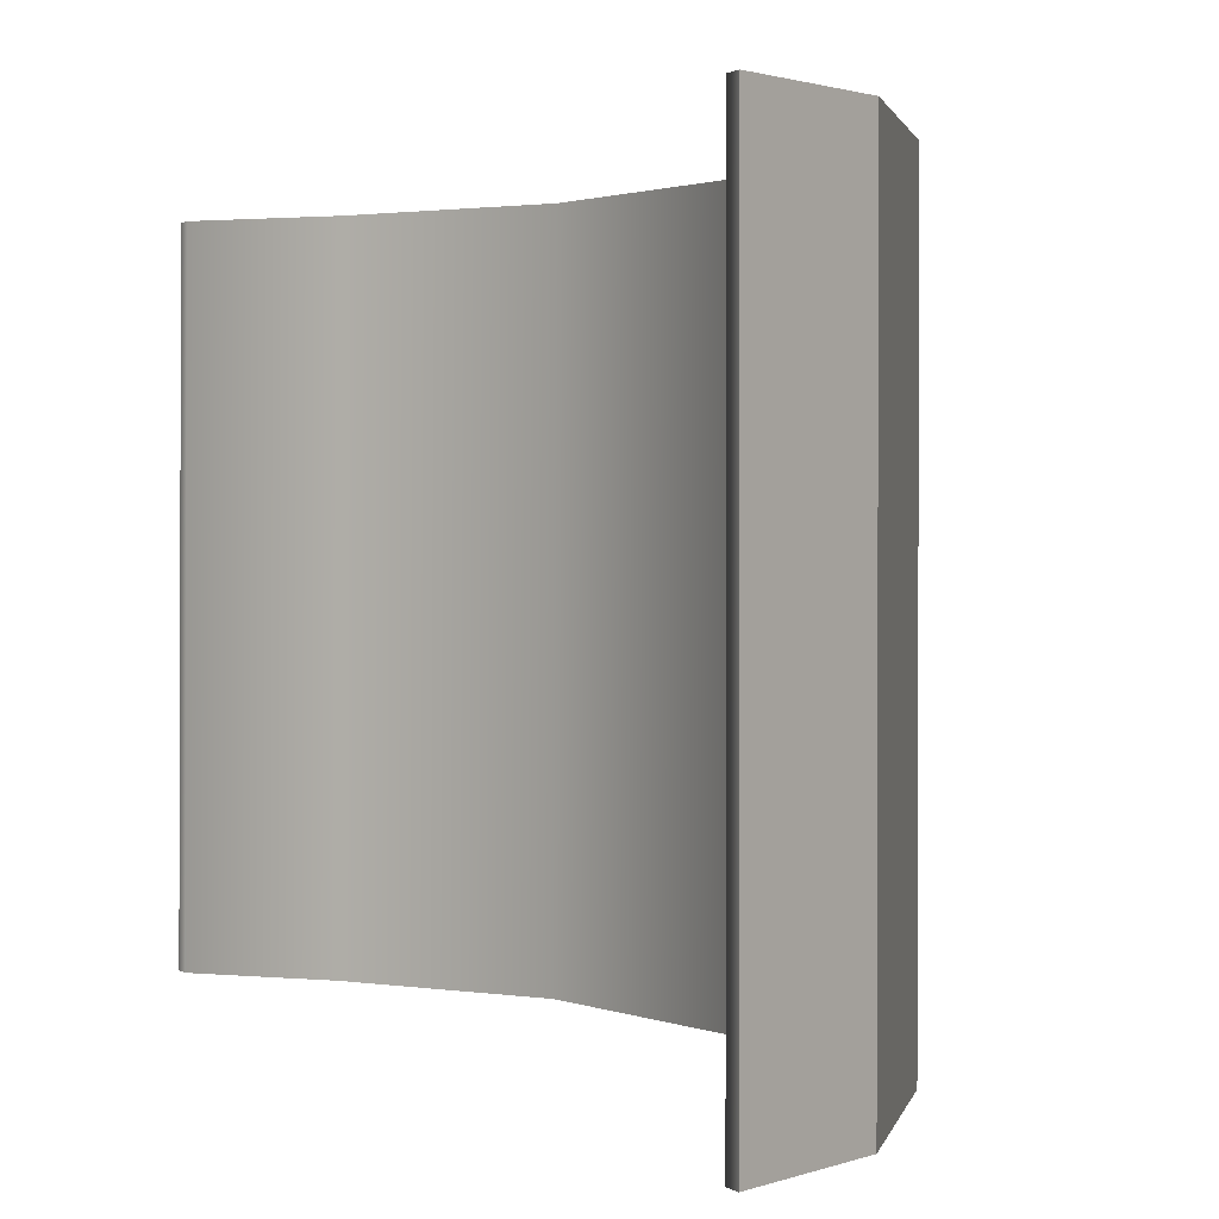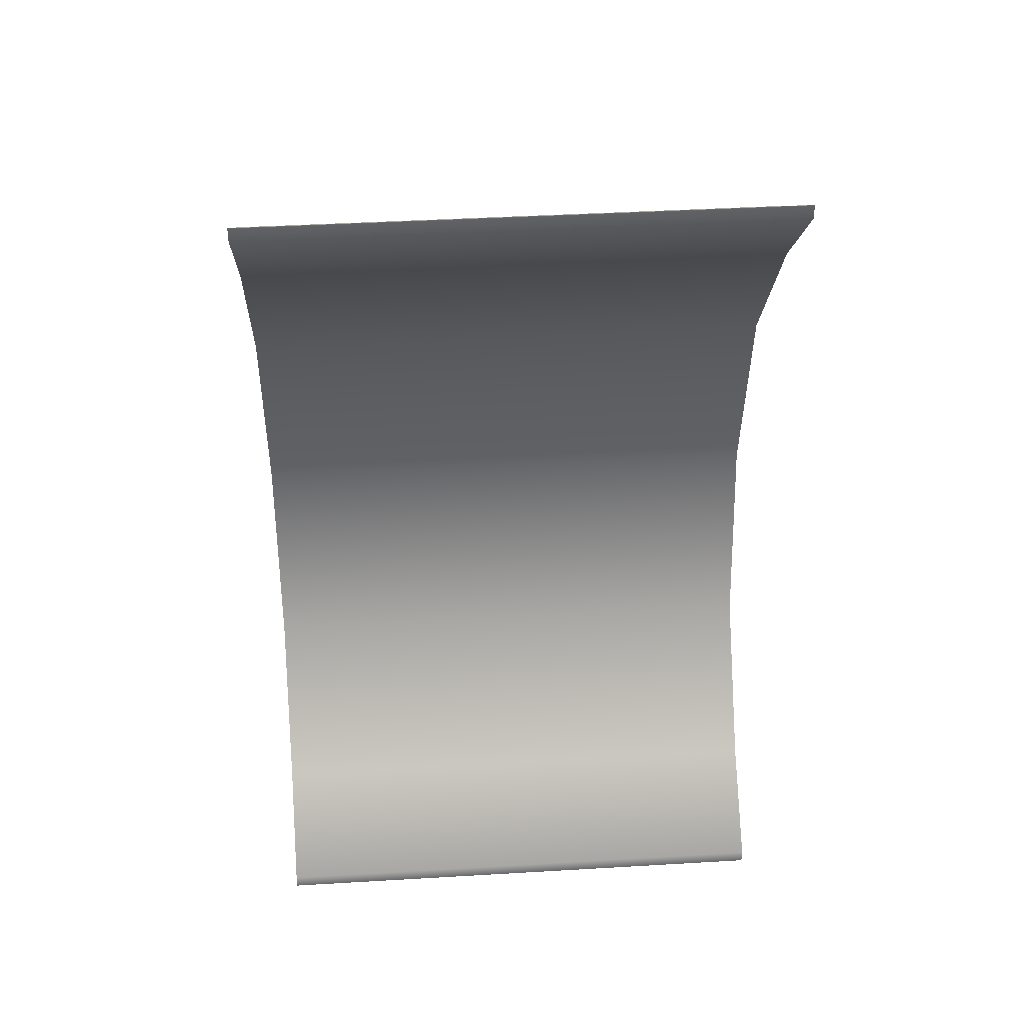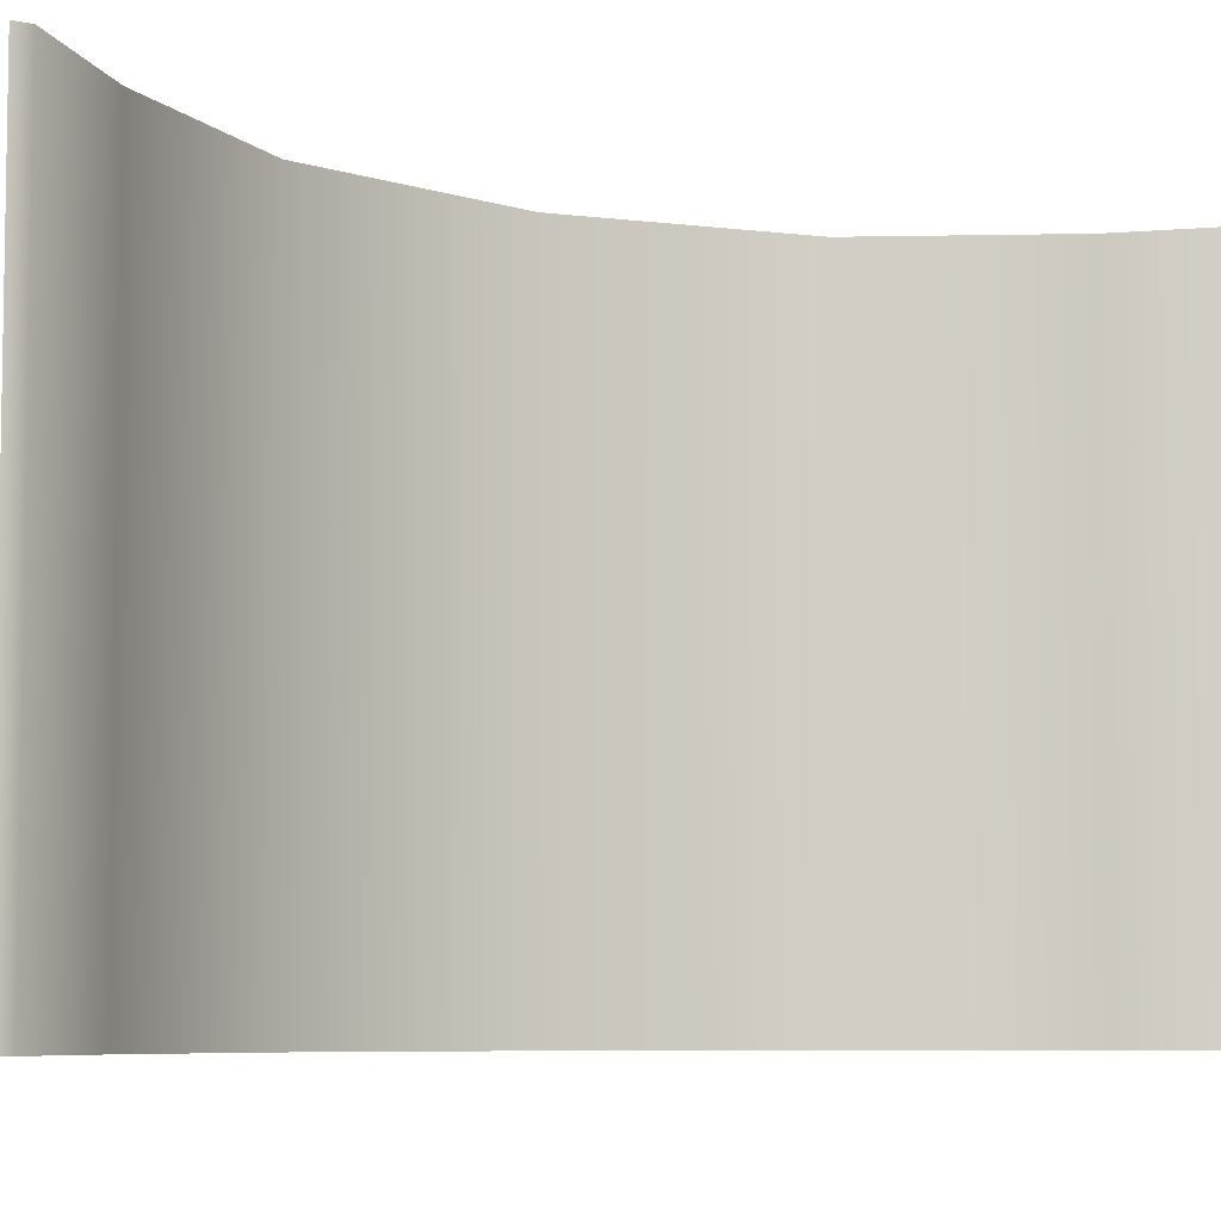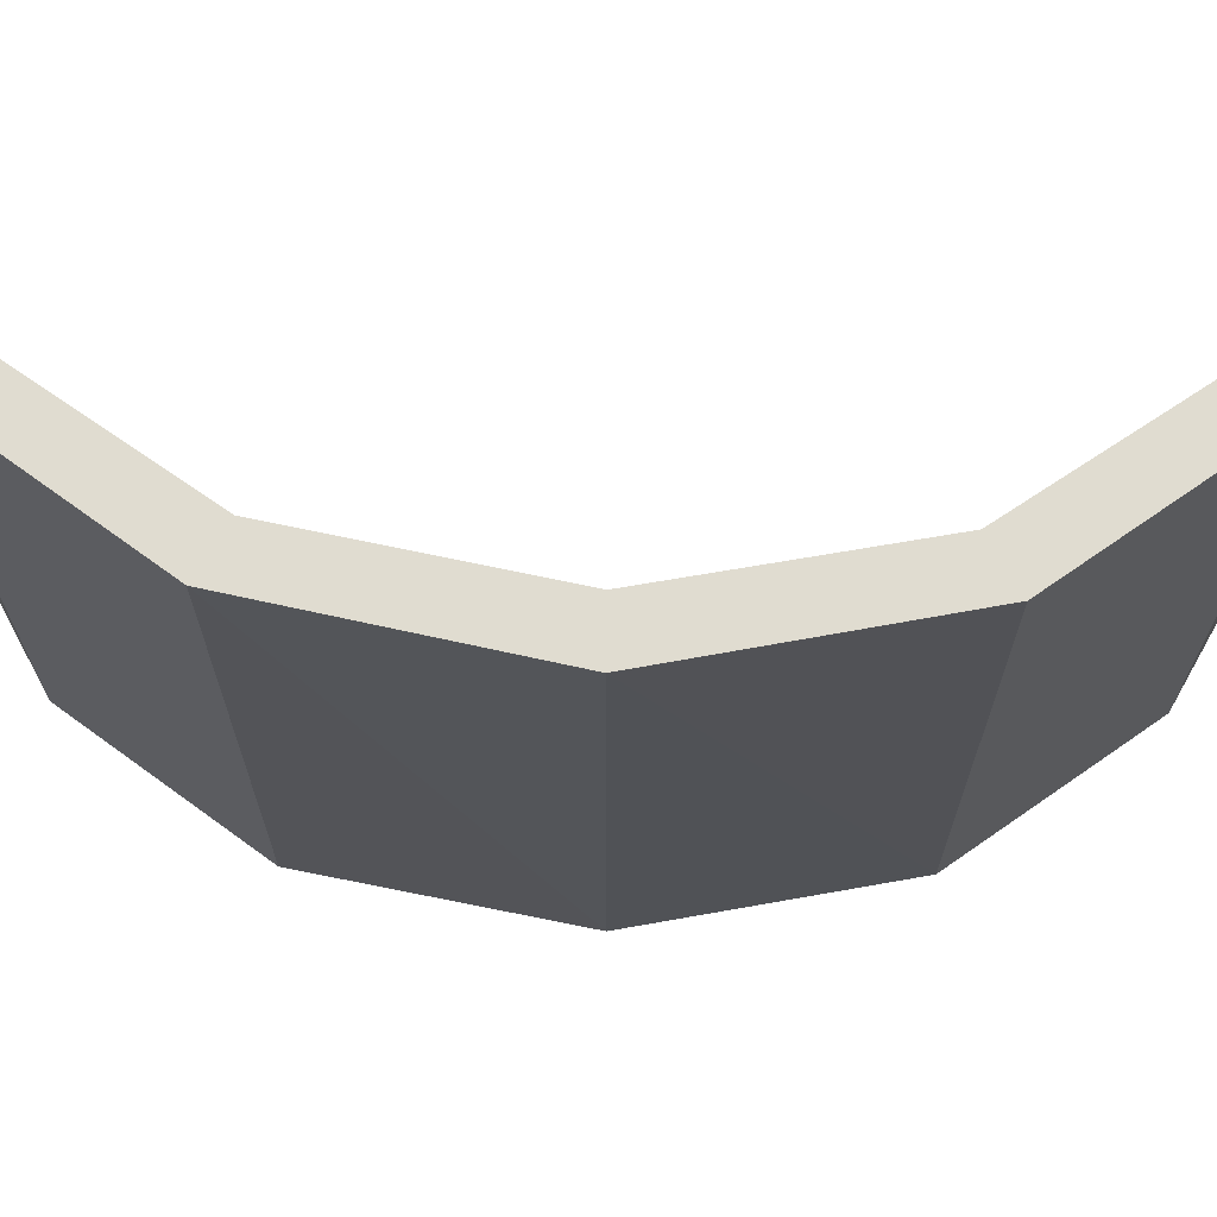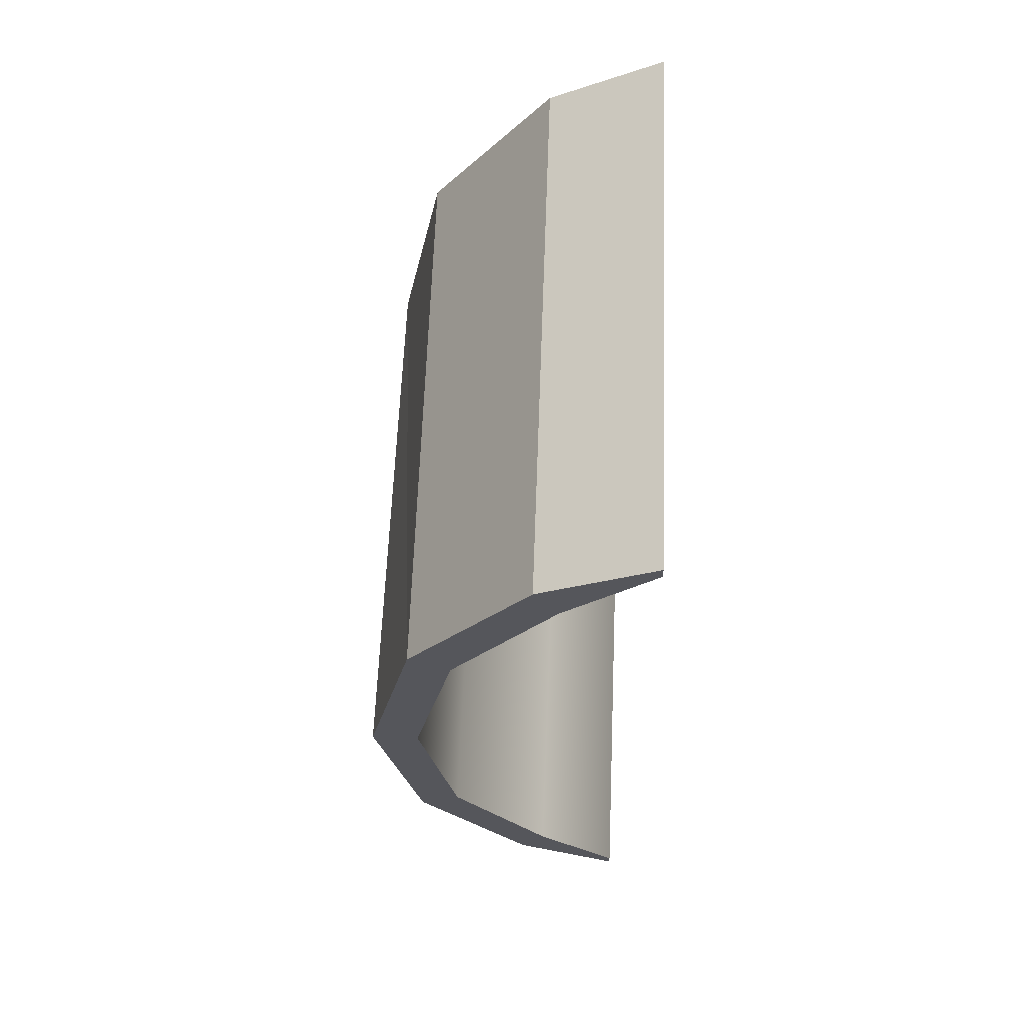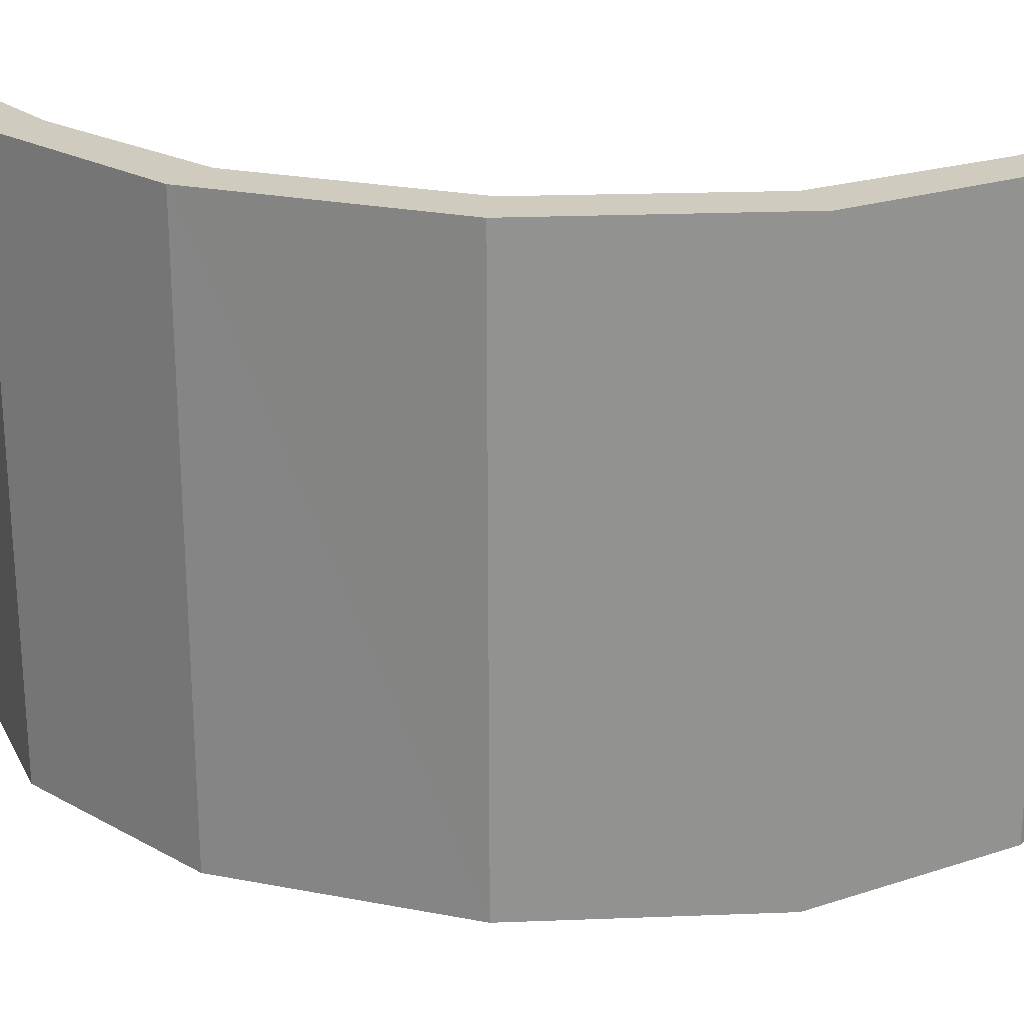
<metadata>
{"format":"obj","ext":"obj","renderer":"f3d","projection":"perspective","resolution":1024,"background":"white","views":[{"elev":1.4,"azim":-24.6,"up":"+Y"},{"elev":38.0,"azim":-94.6,"up":"+Z"},{"elev":-7.0,"azim":-121.2,"up":"+Y"},{"elev":69.5,"azim":90.6,"up":"+Y"},{"elev":63.9,"azim":-177.9,"up":"+Z"},{"elev":23.7,"azim":97.0,"up":"+Y"}]}
</metadata>
<code>
v  50.48 0 -99.24
v  51.2 119.3 -99.24
v  75.41 119.3 -85.92
v  74.69 0 -85.92
v  51.2 119.3 -96.08
v  70.19 119.3 -76.88
v  50.48 0 -96.08
v  69.47 0 -76.88
v  101.5 119.3 -49.51
v  100.8 0 -49.51
v  92.47 119.3 -44.3
v  91.75 0 -44.3
v  111.1 119.3 0.2125
v  110.2 0 0.2125
v  100.6 119.3 0.2125
v  99.75 0 0.2125
v  100.6 119.3 49.94
v  100.6 0 49.94
v  91.58 119.3 44.72
v  91.58 0 44.72
v  74.52 119.3 86.34
v  74.52 0 86.34
v  69.3 119.3 77.31
v  69.3 0 77.31
v  50.31 119.3 99.67
v  50.31 0 99.67
v  50.31 119.3 96.51
v  50.31 0 96.51
g Tube001
f 1 2 3
f 3 4 1
f 2 5 6
f 6 3 2
f 5 7 8
f 8 6 5
f 7 1 4
f 4 8 7
f 4 3 9
f 9 10 4
f 3 6 11
f 11 9 3
f 6 8 12
f 12 11 6
f 8 4 10
f 10 12 8
f 10 9 13
f 13 14 10
f 9 11 15
f 15 13 9
f 11 12 16
f 16 15 11
f 12 10 14
f 14 16 12
f 14 13 17
f 17 18 14
f 13 15 19
f 19 17 13
f 15 16 20
f 20 19 15
f 16 14 18
f 18 20 16
f 18 17 21
f 21 22 18
f 17 19 23
f 23 21 17
f 19 20 24
f 24 23 19
f 20 18 22
f 22 24 20
f 22 21 25
f 25 26 22
f 21 23 27
f 27 25 21
f 23 24 28
f 28 27 23
f 24 22 26
f 26 28 24
f 1 7 5
f 5 2 1
f 25 27 28
f 28 26 25

</code>
